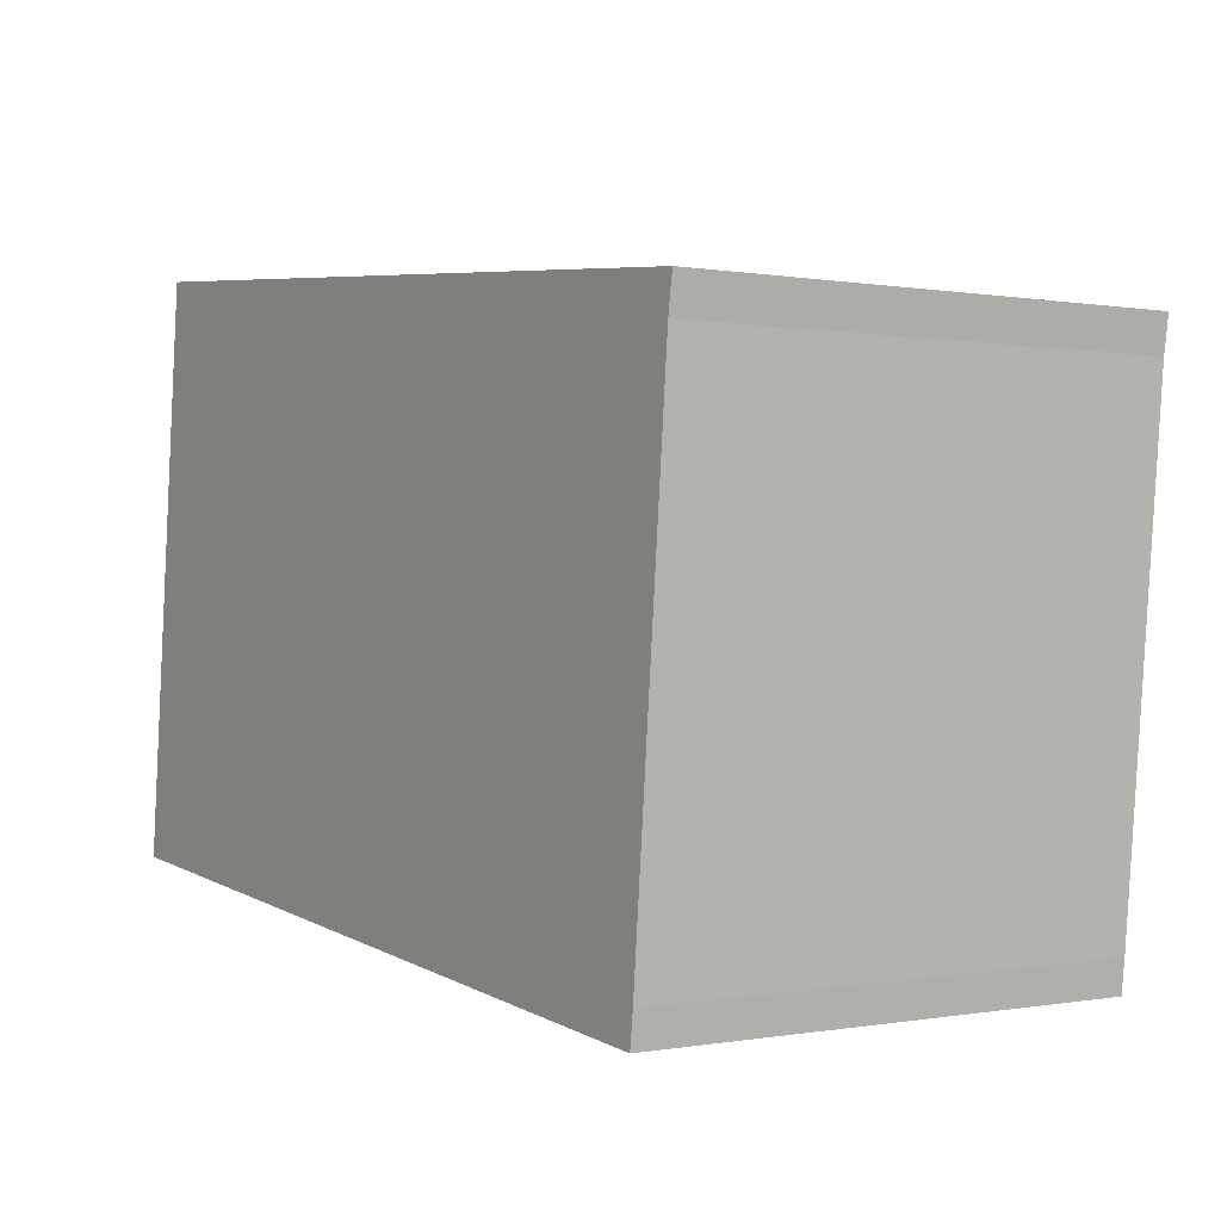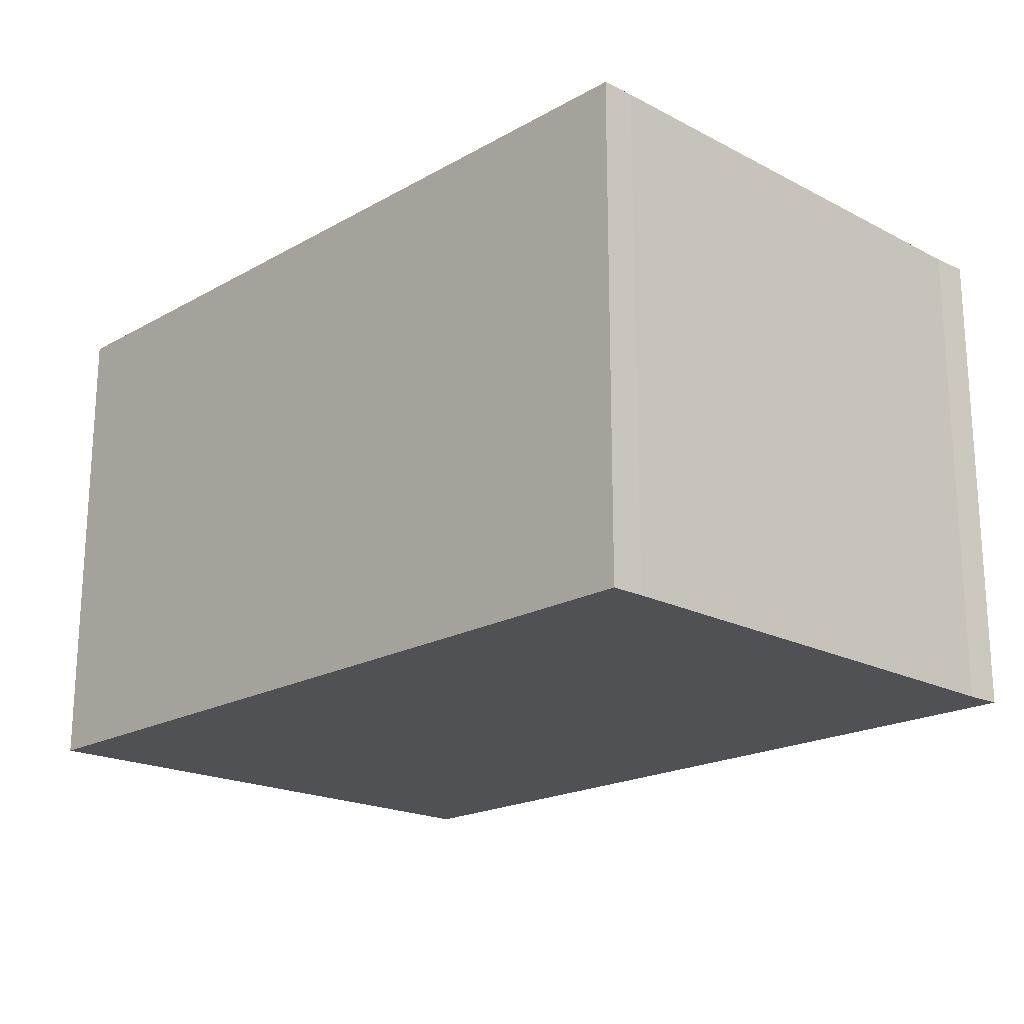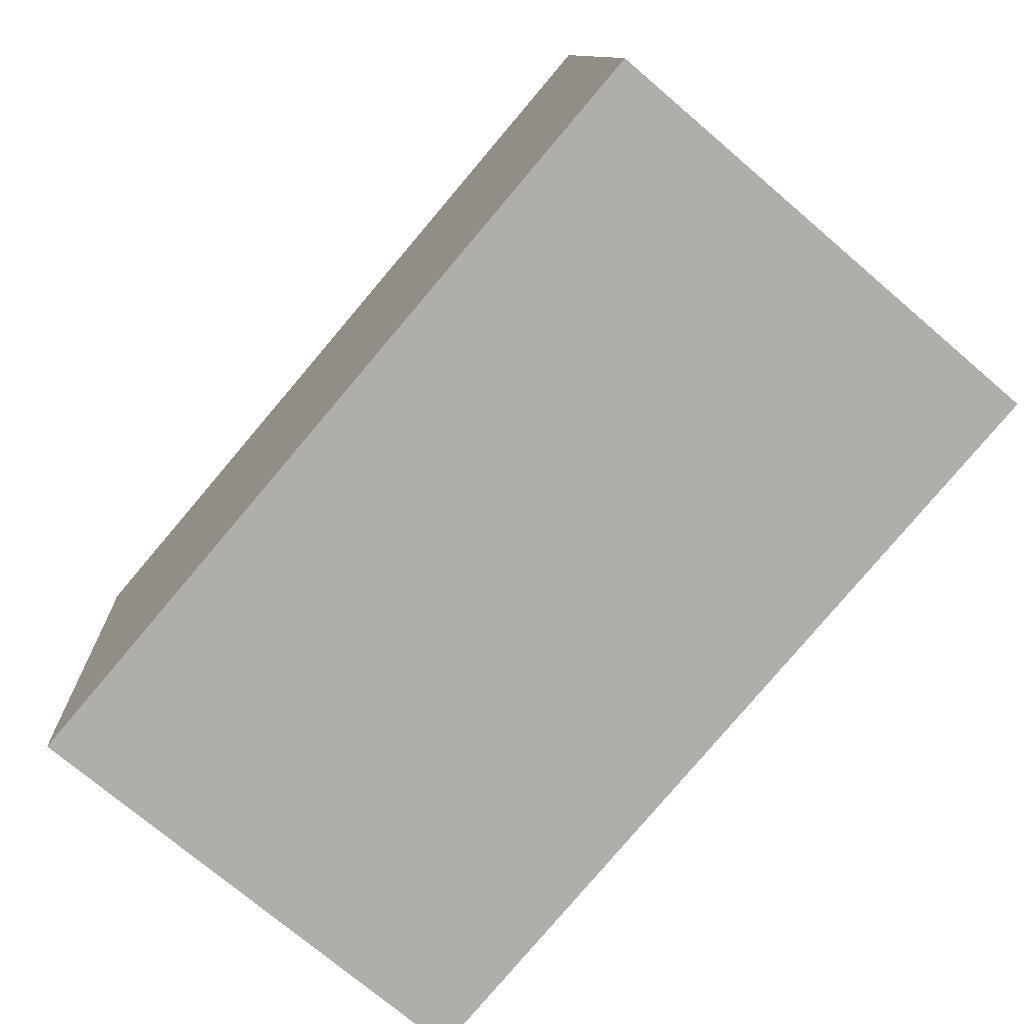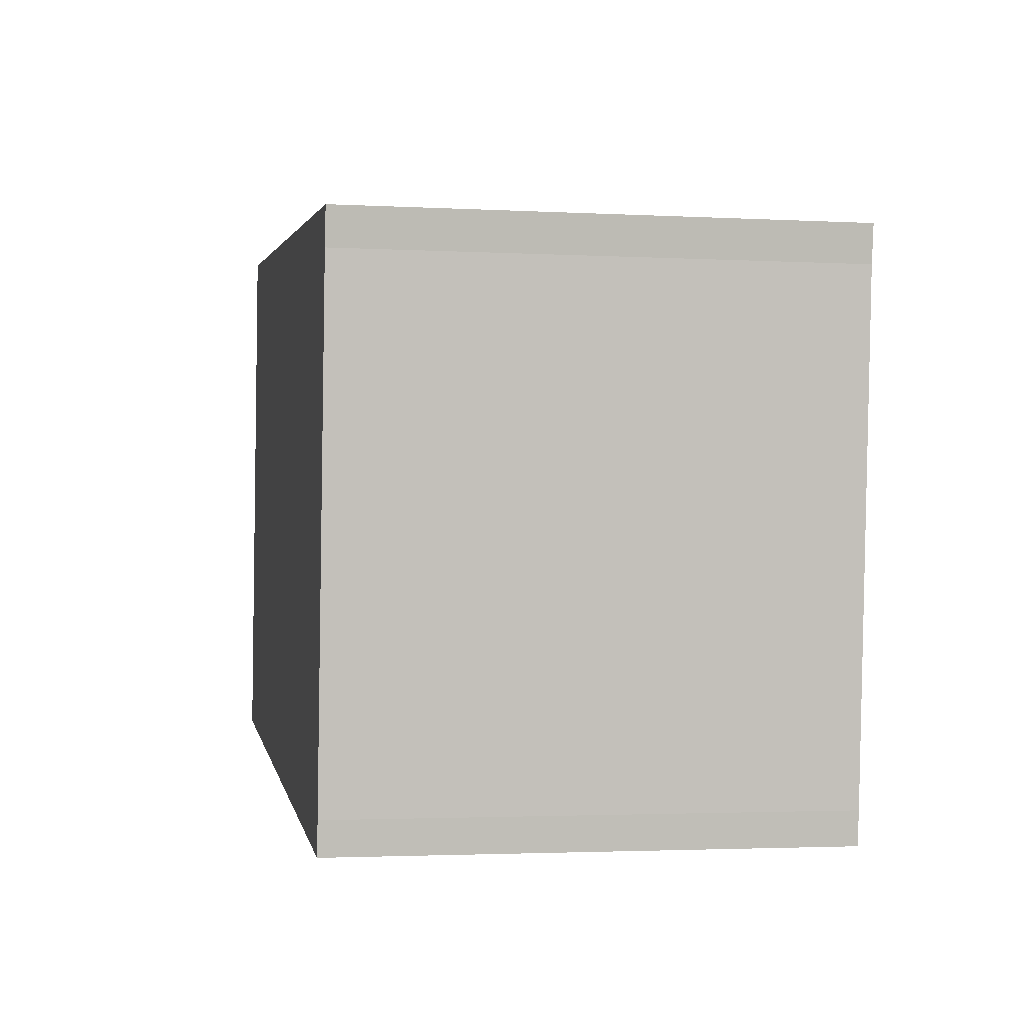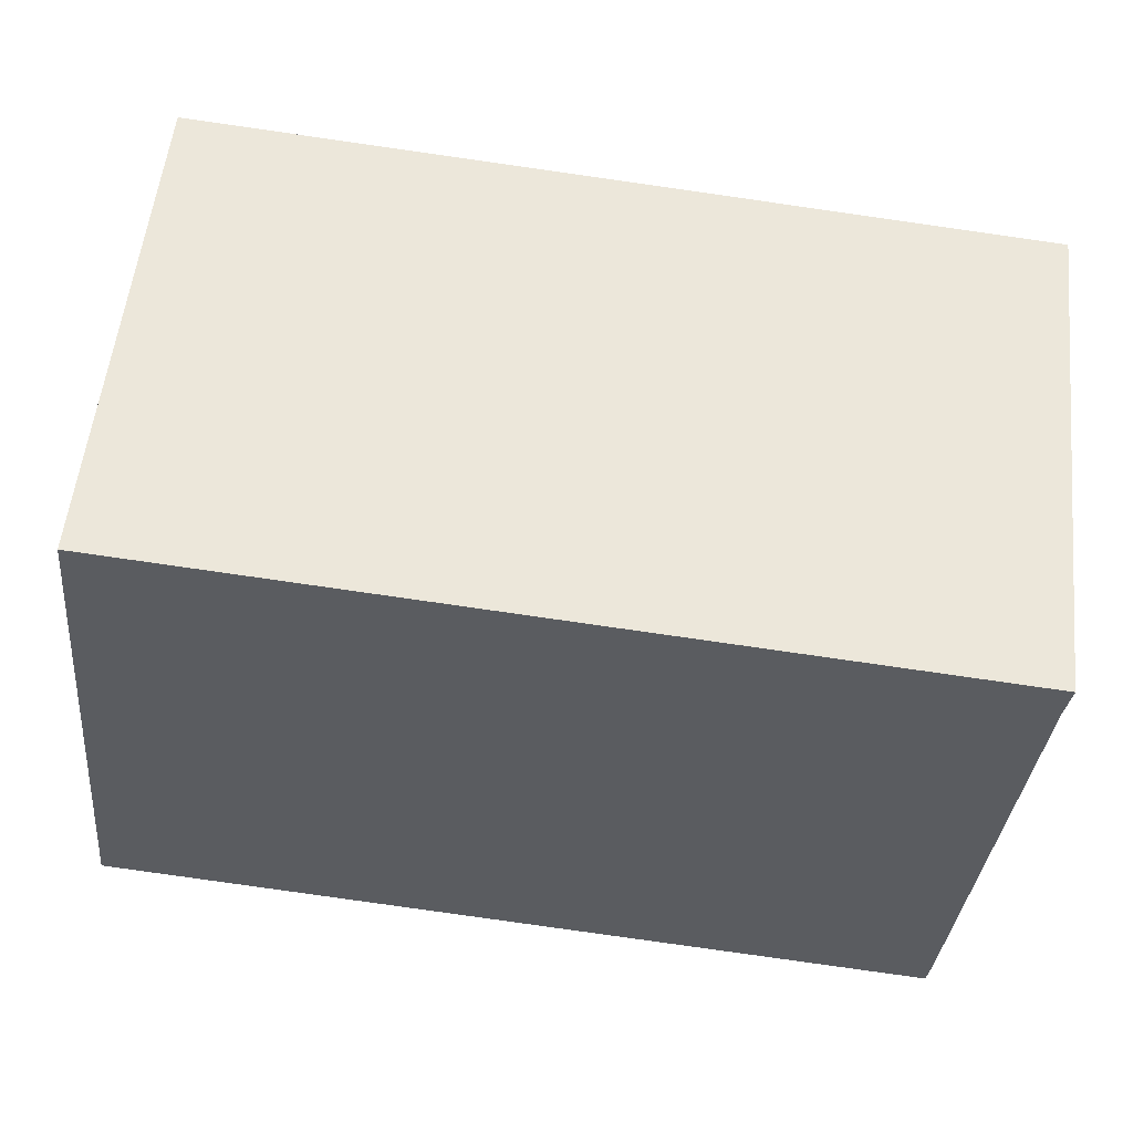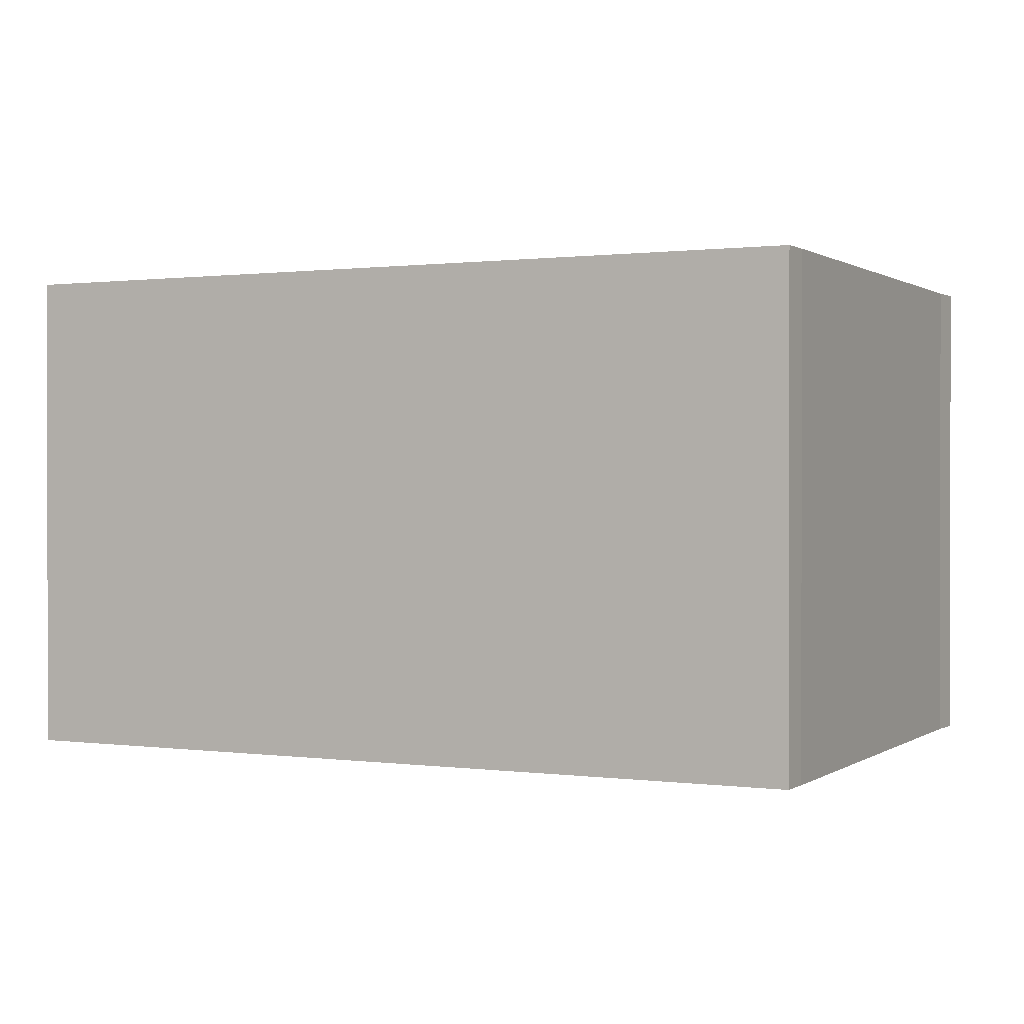
<metadata>
{"format":"obj","ext":"obj","renderer":"f3d","projection":"perspective","resolution":1024,"background":"white","views":[{"elev":-0.0,"azim":-123.9,"up":"+Z"},{"elev":-19.7,"azim":-139.1,"up":"+Y"},{"elev":-73.5,"azim":49.5,"up":"+Z"},{"elev":-2.5,"azim":-100.7,"up":"+Z"},{"elev":55.4,"azim":-173.9,"up":"+Z"},{"elev":0.7,"azim":-158.9,"up":"+Y"}]}
</metadata>
<code>
v  11.95 7.059 1.102
v  0.078 7.059 -0.521
v  0 7.059 4.322e-16
v  12.75 7.059 -6.971
v  0.708 7.059 -7.581
v  0.763 7.059 -8.052
v  12.75 4.269e-16 -6.971
v  0.763 4.93e-16 -8.052
v  0.708 4.642e-16 -7.581
v  0.078 3.19e-17 -0.521
v  0 0 0
v  11.95 -6.748e-17 1.102
g defaultobject
f 1 2 3
f 2 1 4
f 5 4 6
f 4 5 2
f 7 6 4
f 6 7 8
f 8 5 6
f 5 8 9
f 9 2 5
f 2 9 10
f 10 3 2
f 3 10 11
f 11 1 3
f 1 11 12
f 12 4 1
f 4 12 7
f 12 8 7
f 8 12 10
f 10 12 11
f 8 10 9

</code>
